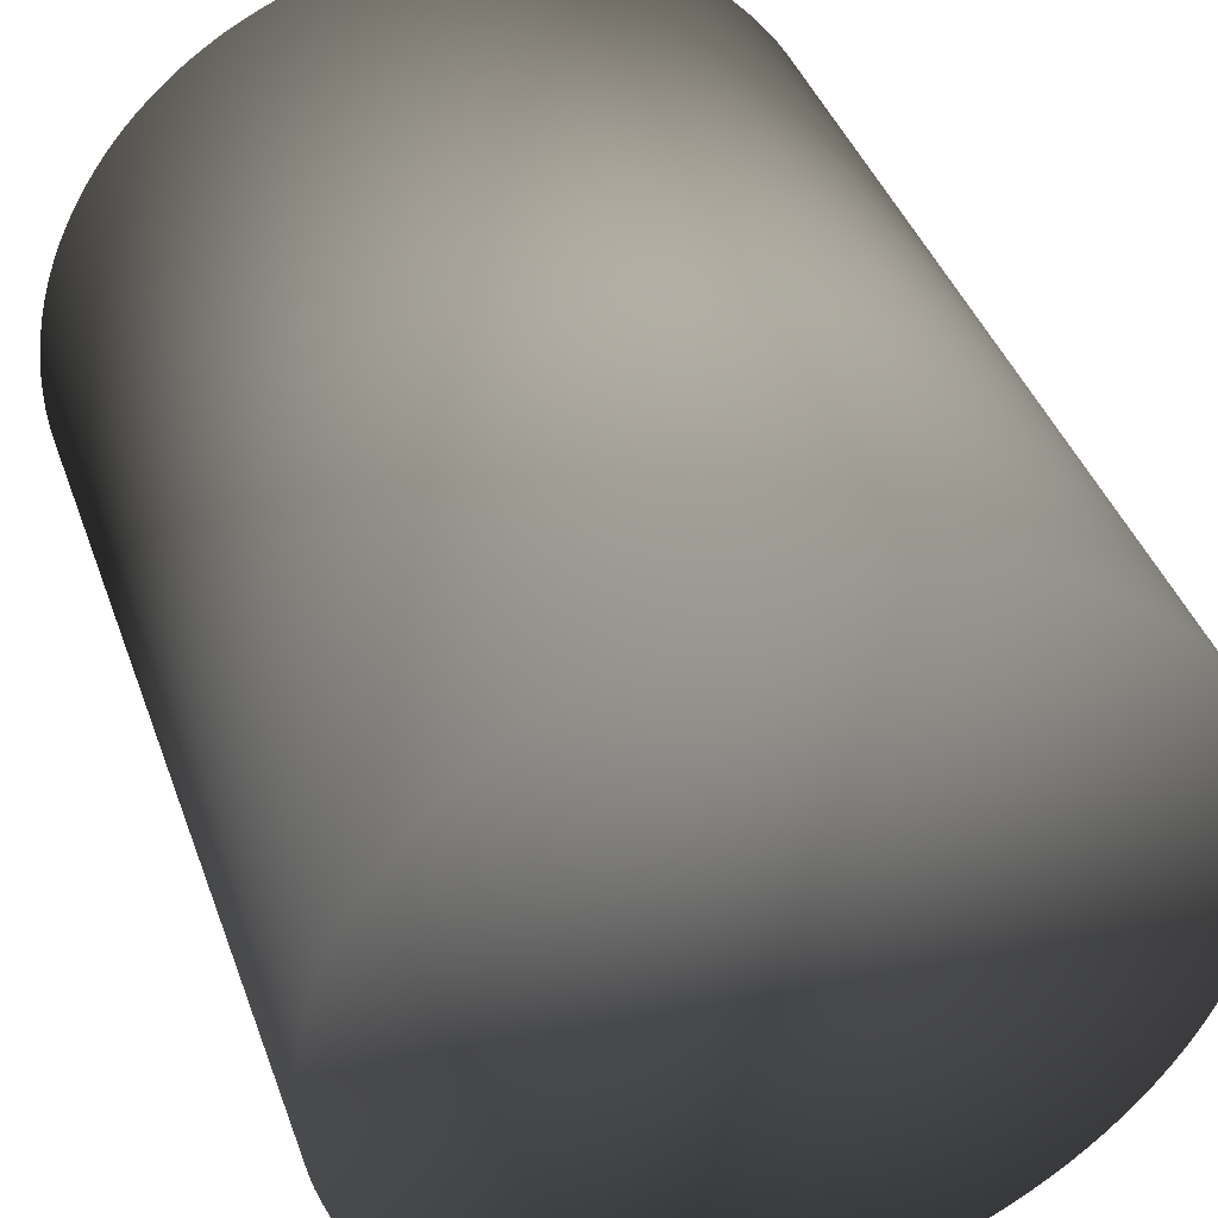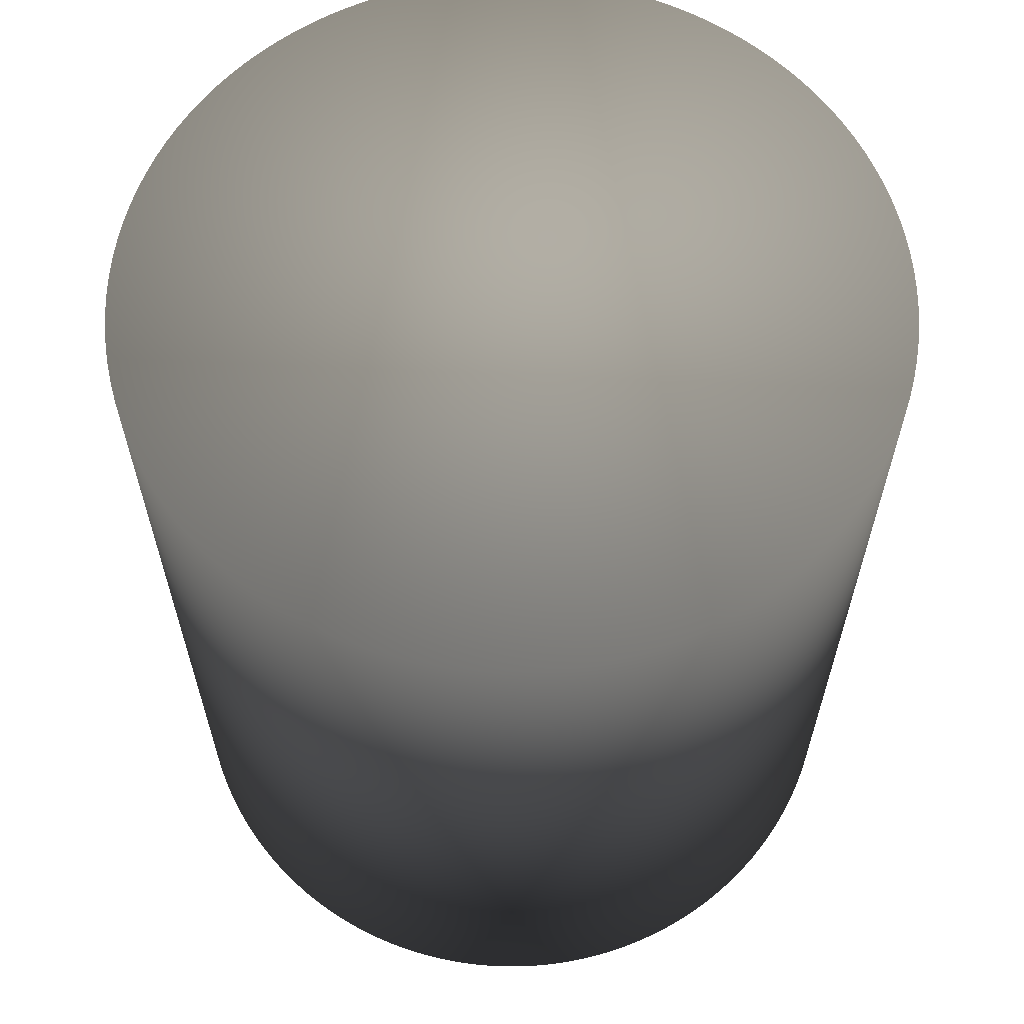
<metadata>
{"format":"obj","ext":"obj","renderer":"f3d","projection":"perspective","resolution":1024,"background":"white","views":[{"elev":41.2,"azim":161.1,"up":"+Y"},{"elev":62.8,"azim":-151.9,"up":"+Z"}]}
</metadata>
<code>
v -0.05 0 -0.0575 0.7529 0.7529 0.7529
v -0.05 0 0.0575 0.7529 0.7529 0.7529
v -0.04993 0.002617 -0.0575 0.7529 0.7529 0.7529
v -0.04993 0.002617 0.0575 0.7529 0.7529 0.7529
v -0.04973 0.005226 0.0575 0.7529 0.7529 0.7529
v -0.04973 0.005226 -0.0575 0.7529 0.7529 0.7529
v -0.04938 0.007822 -0.0575 0.7529 0.7529 0.7529
v -0.04938 0.007822 0.0575 0.7529 0.7529 0.7529
v -0.04891 0.0104 -0.0575 0.7529 0.7529 0.7529
v -0.04891 0.0104 0.0575 0.7529 0.7529 0.7529
v -0.0483 0.01294 -0.0575 0.7529 0.7529 0.7529
v -0.0483 0.01294 0.0575 0.7529 0.7529 0.7529
v -0.04755 0.01545 0.0575 0.7529 0.7529 0.7529
v -0.04755 0.01545 -0.0575 0.7529 0.7529 0.7529
v -0.04668 0.01792 -0.0575 0.7529 0.7529 0.7529
v -0.04668 0.01792 0.0575 0.7529 0.7529 0.7529
v -0.04568 0.02034 -0.0575 0.7529 0.7529 0.7529
v -0.04568 0.02034 0.0575 0.7529 0.7529 0.7529
v -0.04455 0.0227 -0.0575 0.7529 0.7529 0.7529
v -0.04455 0.0227 0.0575 0.7529 0.7529 0.7529
v -0.0433 0.025 -0.0575 0.7529 0.7529 0.7529
v -0.0433 0.025 0.0575 0.7529 0.7529 0.7529
v -0.04193 0.02723 -0.0575 0.7529 0.7529 0.7529
v -0.04193 0.02723 0.0575 0.7529 0.7529 0.7529
v -0.04045 0.02939 -0.0575 0.7529 0.7529 0.7529
v -0.04045 0.02939 0.0575 0.7529 0.7529 0.7529
v -0.03886 0.03147 -0.0575 0.7529 0.7529 0.7529
v -0.03886 0.03147 0.0575 0.7529 0.7529 0.7529
v -0.03716 0.03346 -0.0575 0.7529 0.7529 0.7529
v -0.03716 0.03346 0.0575 0.7529 0.7529 0.7529
v -0.03535 0.03535 -0.0575 0.7529 0.7529 0.7529
v -0.03535 0.03535 0.0575 0.7529 0.7529 0.7529
v -0.03346 0.03716 -0.0575 0.7529 0.7529 0.7529
v -0.03346 0.03716 0.0575 0.7529 0.7529 0.7529
v -0.03147 0.03886 0.0575 0.7529 0.7529 0.7529
v -0.03147 0.03886 -0.0575 0.7529 0.7529 0.7529
v -0.02939 0.04045 0.0575 0.7529 0.7529 0.7529
v -0.02939 0.04045 -0.0575 0.7529 0.7529 0.7529
v -0.02723 0.04193 0.0575 0.7529 0.7529 0.7529
v -0.02723 0.04193 -0.0575 0.7529 0.7529 0.7529
v -0.025 0.0433 -0.0575 0.7529 0.7529 0.7529
v -0.025 0.0433 0.0575 0.7529 0.7529 0.7529
v -0.0227 0.04455 -0.0575 0.7529 0.7529 0.7529
v -0.0227 0.04455 0.0575 0.7529 0.7529 0.7529
v -0.02034 0.04568 -0.0575 0.7529 0.7529 0.7529
v -0.02034 0.04568 0.0575 0.7529 0.7529 0.7529
v -0.01792 0.04668 0.0575 0.7529 0.7529 0.7529
v -0.01792 0.04668 -0.0575 0.7529 0.7529 0.7529
v -0.01545 0.04755 -0.0575 0.7529 0.7529 0.7529
v -0.01545 0.04755 0.0575 0.7529 0.7529 0.7529
v -0.01294 0.0483 0.0575 0.7529 0.7529 0.7529
v -0.01294 0.0483 -0.0575 0.7529 0.7529 0.7529
v -0.0104 0.04891 -0.0575 0.7529 0.7529 0.7529
v -0.0104 0.04891 0.0575 0.7529 0.7529 0.7529
v -0.007822 0.04938 -0.0575 0.7529 0.7529 0.7529
v -0.007822 0.04938 0.0575 0.7529 0.7529 0.7529
v -0.005226 0.04973 -0.0575 0.7529 0.7529 0.7529
v -0.005226 0.04973 0.0575 0.7529 0.7529 0.7529
v -0.002617 0.04993 0.0575 0.7529 0.7529 0.7529
v -0.002617 0.04993 -0.0575 0.7529 0.7529 0.7529
v 0 0.05 -0.0575 0.7529 0.7529 0.7529
v 0 0.05 0.0575 0.7529 0.7529 0.7529
v 0.002617 0.04993 0.0575 0.7529 0.7529 0.7529
v 0.002617 0.04993 -0.0575 0.7529 0.7529 0.7529
v 0.005226 0.04973 -0.0575 0.7529 0.7529 0.7529
v 0.005226 0.04973 0.0575 0.7529 0.7529 0.7529
v 0.007822 0.04938 -0.0575 0.7529 0.7529 0.7529
v 0.007822 0.04938 0.0575 0.7529 0.7529 0.7529
v 0.0104 0.04891 -0.0575 0.7529 0.7529 0.7529
v 0.0104 0.04891 0.0575 0.7529 0.7529 0.7529
v 0.01294 0.0483 -0.0575 0.7529 0.7529 0.7529
v 0.01294 0.0483 0.0575 0.7529 0.7529 0.7529
v 0.01545 0.04755 -0.0575 0.7529 0.7529 0.7529
v 0.01545 0.04755 0.0575 0.7529 0.7529 0.7529
v 0.01792 0.04668 0.0575 0.7529 0.7529 0.7529
v 0.01792 0.04668 -0.0575 0.7529 0.7529 0.7529
v 0.02034 0.04568 -0.0575 0.7529 0.7529 0.7529
v 0.02034 0.04568 0.0575 0.7529 0.7529 0.7529
v 0.0227 0.04455 -0.0575 0.7529 0.7529 0.7529
v 0.0227 0.04455 0.0575 0.7529 0.7529 0.7529
v 0.025 0.0433 0.0575 0.7529 0.7529 0.7529
v 0.025 0.0433 -0.0575 0.7529 0.7529 0.7529
v 0.02723 0.04193 -0.0575 0.7529 0.7529 0.7529
v 0.02723 0.04193 0.0575 0.7529 0.7529 0.7529
v 0.02939 0.04045 0.0575 0.7529 0.7529 0.7529
v 0.02939 0.04045 -0.0575 0.7529 0.7529 0.7529
v 0.03147 0.03886 -0.0575 0.7529 0.7529 0.7529
v 0.03147 0.03886 0.0575 0.7529 0.7529 0.7529
v 0.03346 0.03716 -0.0575 0.7529 0.7529 0.7529
v 0.03346 0.03716 0.0575 0.7529 0.7529 0.7529
v 0.03535 0.03535 -0.0575 0.7529 0.7529 0.7529
v 0.03535 0.03535 0.0575 0.7529 0.7529 0.7529
v 0.03716 0.03346 0.0575 0.7529 0.7529 0.7529
v 0.03716 0.03346 -0.0575 0.7529 0.7529 0.7529
v 0.03886 0.03147 -0.0575 0.7529 0.7529 0.7529
v 0.03886 0.03147 0.0575 0.7529 0.7529 0.7529
v 0.04045 0.02939 -0.0575 0.7529 0.7529 0.7529
v 0.04045 0.02939 0.0575 0.7529 0.7529 0.7529
v 0.04193 0.02723 0.0575 0.7529 0.7529 0.7529
v 0.04193 0.02723 -0.0575 0.7529 0.7529 0.7529
v 0.0433 0.025 -0.0575 0.7529 0.7529 0.7529
v 0.0433 0.025 0.0575 0.7529 0.7529 0.7529
v 0.04455 0.0227 0.0575 0.7529 0.7529 0.7529
v 0.04455 0.0227 -0.0575 0.7529 0.7529 0.7529
v 0.04568 0.02034 -0.0575 0.7529 0.7529 0.7529
v 0.04568 0.02034 0.0575 0.7529 0.7529 0.7529
v 0.04668 0.01792 0.0575 0.7529 0.7529 0.7529
v 0.04668 0.01792 -0.0575 0.7529 0.7529 0.7529
v 0.04755 0.01545 -0.0575 0.7529 0.7529 0.7529
v 0.04755 0.01545 0.0575 0.7529 0.7529 0.7529
v 0.0483 0.01294 0.0575 0.7529 0.7529 0.7529
v 0.0483 0.01294 -0.0575 0.7529 0.7529 0.7529
v 0.04891 0.0104 -0.0575 0.7529 0.7529 0.7529
v 0.04891 0.0104 0.0575 0.7529 0.7529 0.7529
v 0.04938 0.007822 0.0575 0.7529 0.7529 0.7529
v 0.04938 0.007822 -0.0575 0.7529 0.7529 0.7529
v 0.04973 0.005226 -0.0575 0.7529 0.7529 0.7529
v 0.04973 0.005226 0.0575 0.7529 0.7529 0.7529
v 0.04993 0.002617 -0.0575 0.7529 0.7529 0.7529
v 0.04993 0.002617 0.0575 0.7529 0.7529 0.7529
v 0.05 0 -0.0575 0.7529 0.7529 0.7529
v 0.05 0 0.0575 0.7529 0.7529 0.7529
v 0.04993 -0.002617 0.0575 0.7529 0.7529 0.7529
v 0.04993 -0.002617 -0.0575 0.7529 0.7529 0.7529
v 0.04973 -0.005226 -0.0575 0.7529 0.7529 0.7529
v 0.04973 -0.005226 0.0575 0.7529 0.7529 0.7529
v 0.04938 -0.007822 -0.0575 0.7529 0.7529 0.7529
v 0.04938 -0.007822 0.0575 0.7529 0.7529 0.7529
v 0.04891 -0.0104 -0.0575 0.7529 0.7529 0.7529
v 0.04891 -0.0104 0.0575 0.7529 0.7529 0.7529
v 0.0483 -0.01294 -0.0575 0.7529 0.7529 0.7529
v 0.0483 -0.01294 0.0575 0.7529 0.7529 0.7529
v 0.04755 -0.01545 -0.0575 0.7529 0.7529 0.7529
v 0.04755 -0.01545 0.0575 0.7529 0.7529 0.7529
v 0.04668 -0.01792 -0.0575 0.7529 0.7529 0.7529
v 0.04668 -0.01792 0.0575 0.7529 0.7529 0.7529
v 0.04568 -0.02034 -0.0575 0.7529 0.7529 0.7529
v 0.04568 -0.02034 0.0575 0.7529 0.7529 0.7529
v 0.04455 -0.0227 -0.0575 0.7529 0.7529 0.7529
v 0.04455 -0.0227 0.0575 0.7529 0.7529 0.7529
v 0.0433 -0.025 -0.0575 0.7529 0.7529 0.7529
v 0.0433 -0.025 0.0575 0.7529 0.7529 0.7529
v 0.04193 -0.02723 -0.0575 0.7529 0.7529 0.7529
v 0.04193 -0.02723 0.0575 0.7529 0.7529 0.7529
v 0.04045 -0.02939 0.0575 0.7529 0.7529 0.7529
v 0.04045 -0.02939 -0.0575 0.7529 0.7529 0.7529
v 0.03886 -0.03146 -0.0575 0.7529 0.7529 0.7529
v 0.03886 -0.03146 0.0575 0.7529 0.7529 0.7529
v 0.03716 -0.03346 0.0575 0.7529 0.7529 0.7529
v 0.03716 -0.03346 -0.0575 0.7529 0.7529 0.7529
v 0.03535 -0.03535 -0.0575 0.7529 0.7529 0.7529
v 0.03535 -0.03535 0.0575 0.7529 0.7529 0.7529
v 0.03346 -0.03716 -0.0575 0.7529 0.7529 0.7529
v 0.03346 -0.03716 0.0575 0.7529 0.7529 0.7529
v 0.03147 -0.03886 0.0575 0.7529 0.7529 0.7529
v 0.03147 -0.03886 -0.0575 0.7529 0.7529 0.7529
v 0.02939 -0.04045 -0.0575 0.7529 0.7529 0.7529
v 0.02939 -0.04045 0.0575 0.7529 0.7529 0.7529
v 0.02723 -0.04193 -0.0575 0.7529 0.7529 0.7529
v 0.02723 -0.04193 0.0575 0.7529 0.7529 0.7529
v 0.025 -0.0433 0.0575 0.7529 0.7529 0.7529
v 0.025 -0.0433 -0.0575 0.7529 0.7529 0.7529
v 0.0227 -0.04455 -0.0575 0.7529 0.7529 0.7529
v 0.0227 -0.04455 0.0575 0.7529 0.7529 0.7529
v 0.02034 -0.04568 -0.0575 0.7529 0.7529 0.7529
v 0.02034 -0.04568 0.0575 0.7529 0.7529 0.7529
v 0.01792 -0.04668 -0.0575 0.7529 0.7529 0.7529
v 0.01792 -0.04668 0.0575 0.7529 0.7529 0.7529
v 0.01545 -0.04755 -0.0575 0.7529 0.7529 0.7529
v 0.01545 -0.04755 0.0575 0.7529 0.7529 0.7529
v 0.01294 -0.0483 0.0575 0.7529 0.7529 0.7529
v 0.01294 -0.0483 -0.0575 0.7529 0.7529 0.7529
v 0.0104 -0.04891 -0.0575 0.7529 0.7529 0.7529
v 0.0104 -0.04891 0.0575 0.7529 0.7529 0.7529
v 0.007822 -0.04938 -0.0575 0.7529 0.7529 0.7529
v 0.007822 -0.04938 0.0575 0.7529 0.7529 0.7529
v 0.005226 -0.04973 -0.0575 0.7529 0.7529 0.7529
v 0.005226 -0.04973 0.0575 0.7529 0.7529 0.7529
v 0.002617 -0.04993 -0.0575 0.7529 0.7529 0.7529
v 0.002617 -0.04993 0.0575 0.7529 0.7529 0.7529
v 0 -0.05 -0.0575 0.7529 0.7529 0.7529
v 0 -0.05 0.0575 0.7529 0.7529 0.7529
v -0.002617 -0.04993 -0.0575 0.7529 0.7529 0.7529
v -0.002617 -0.04993 0.0575 0.7529 0.7529 0.7529
v -0.005226 -0.04973 -0.0575 0.7529 0.7529 0.7529
v -0.005226 -0.04973 0.0575 0.7529 0.7529 0.7529
v -0.007822 -0.04938 -0.0575 0.7529 0.7529 0.7529
v -0.007822 -0.04938 0.0575 0.7529 0.7529 0.7529
v -0.0104 -0.04891 -0.0575 0.7529 0.7529 0.7529
v -0.0104 -0.04891 0.0575 0.7529 0.7529 0.7529
v -0.01294 -0.0483 0.0575 0.7529 0.7529 0.7529
v -0.01294 -0.0483 -0.0575 0.7529 0.7529 0.7529
v -0.01545 -0.04755 -0.0575 0.7529 0.7529 0.7529
v -0.01545 -0.04755 0.0575 0.7529 0.7529 0.7529
v -0.01792 -0.04668 -0.0575 0.7529 0.7529 0.7529
v -0.01792 -0.04668 0.0575 0.7529 0.7529 0.7529
v -0.02034 -0.04568 -0.0575 0.7529 0.7529 0.7529
v -0.02034 -0.04568 0.0575 0.7529 0.7529 0.7529
v -0.0227 -0.04455 -0.0575 0.7529 0.7529 0.7529
v -0.0227 -0.04455 0.0575 0.7529 0.7529 0.7529
v -0.025 -0.0433 0.0575 0.7529 0.7529 0.7529
v -0.025 -0.0433 -0.0575 0.7529 0.7529 0.7529
v -0.02723 -0.04193 -0.0575 0.7529 0.7529 0.7529
v -0.02723 -0.04193 0.0575 0.7529 0.7529 0.7529
v -0.02939 -0.04045 0.0575 0.7529 0.7529 0.7529
v -0.02939 -0.04045 -0.0575 0.7529 0.7529 0.7529
v -0.03147 -0.03886 -0.0575 0.7529 0.7529 0.7529
v -0.03147 -0.03886 0.0575 0.7529 0.7529 0.7529
v -0.03346 -0.03716 -0.0575 0.7529 0.7529 0.7529
v -0.03346 -0.03716 0.0575 0.7529 0.7529 0.7529
v -0.03535 -0.03535 -0.0575 0.7529 0.7529 0.7529
v -0.03535 -0.03535 0.0575 0.7529 0.7529 0.7529
v -0.03716 -0.03346 0.0575 0.7529 0.7529 0.7529
v -0.03716 -0.03346 -0.0575 0.7529 0.7529 0.7529
v -0.03886 -0.03146 -0.0575 0.7529 0.7529 0.7529
v -0.03886 -0.03146 0.0575 0.7529 0.7529 0.7529
v -0.04045 -0.02939 -0.0575 0.7529 0.7529 0.7529
v -0.04045 -0.02939 0.0575 0.7529 0.7529 0.7529
v -0.04193 -0.02723 0.0575 0.7529 0.7529 0.7529
v -0.04193 -0.02723 -0.0575 0.7529 0.7529 0.7529
v -0.0433 -0.025 -0.0575 0.7529 0.7529 0.7529
v -0.0433 -0.025 0.0575 0.7529 0.7529 0.7529
v -0.04455 -0.0227 -0.0575 0.7529 0.7529 0.7529
v -0.04455 -0.0227 0.0575 0.7529 0.7529 0.7529
v -0.04568 -0.02034 0.0575 0.7529 0.7529 0.7529
v -0.04568 -0.02034 -0.0575 0.7529 0.7529 0.7529
v -0.04668 -0.01792 -0.0575 0.7529 0.7529 0.7529
v -0.04668 -0.01792 0.0575 0.7529 0.7529 0.7529
v -0.04755 -0.01545 -0.0575 0.7529 0.7529 0.7529
v -0.04755 -0.01545 0.0575 0.7529 0.7529 0.7529
v -0.0483 -0.01294 -0.0575 0.7529 0.7529 0.7529
v -0.0483 -0.01294 0.0575 0.7529 0.7529 0.7529
v -0.04891 -0.01039 0.0575 0.7529 0.7529 0.7529
v -0.04891 -0.0104 -0.0575 0.7529 0.7529 0.7529
v -0.04938 -0.007822 -0.0575 0.7529 0.7529 0.7529
v -0.04938 -0.007822 0.0575 0.7529 0.7529 0.7529
v -0.04973 -0.005226 0.0575 0.7529 0.7529 0.7529
v -0.04973 -0.005226 -0.0575 0.7529 0.7529 0.7529
v -0.04993 -0.002617 -0.0575 0.7529 0.7529 0.7529
v -0.04993 -0.002617 0.0575 0.7529 0.7529 0.7529
f 1 2 3
f 227 228 229
f 229 228 230
f 229 230 231
f 231 230 232
f 232 233 231
f 236 237 235
f 237 238 235
f 235 233 236
f 239 237 240
f 239 240 1
f 4 5 3
f 5 6 3
f 225 226 223
f 224 225 223
f 223 222 224
f 7 5 8
f 7 8 9
f 197 196 198
f 197 198 199
f 191 192 189
f 190 191 189
f 195 194 196
f 193 191 194
f 192 191 193
f 193 194 195
f 213 214 211
f 212 213 211
f 211 210 212
f 19 18 20
f 19 20 21
f 9 10 11
f 11 10 12
f 12 13 11
f 15 13 16
f 17 16 18
f 215 213 216
f 217 216 218
f 218 219 217
f 221 219 222
f 13 14 11
f 14 13 15
f 15 16 17
f 21 22 23
f 23 22 24
f 207 205 208
f 206 205 207
f 209 208 210
f 204 205 203
f 203 201 204
f 200 201 199
f 201 202 199
f 21 20 22
f 17 18 19
f 214 213 215
f 209 210 211
f 207 208 209
f 205 206 203
f 202 201 203
f 199 198 200
f 195 196 197
f 9 8 10
f 221 222 223
f 226 225 227
f 220 219 221
f 219 220 217
f 215 216 217
f 6 5 7
f 227 225 228
f 233 234 231
f 234 233 235
f 238 237 239
f 3 2 4
f 1 240 2
f 137 138 139
f 139 138 140
f 139 140 141
f 141 142 143
f 143 142 144
f 144 145 143
f 145 146 143
f 149 150 147
f 148 149 147
f 147 145 148
f 151 149 152
f 151 152 153
f 133 134 135
f 135 134 136
f 135 136 137
f 163 161 164
f 163 164 165
f 161 162 159
f 160 161 159
f 157 158 159
f 157 155 158
f 156 155 157
f 131 132 133
f 131 130 132
f 106 107 105
f 107 108 105
f 181 182 183
f 183 182 184
f 183 184 185
f 185 186 187
f 187 186 188
f 187 188 189
f 189 188 190
f 185 184 186
f 179 178 180
f 179 180 181
f 177 178 179
f 175 176 177
f 173 174 175
f 173 171 174
f 172 171 173
f 167 168 169
f 169 168 170
f 167 166 168
f 165 166 167
f 119 120 121
f 121 120 122
f 122 123 121
f 123 124 121
f 125 126 127
f 125 123 126
f 127 128 129
f 129 128 130
f 124 123 125
f 109 107 110
f 110 111 109
f 111 112 109
f 115 116 113
f 114 115 113
f 113 111 114
f 117 115 118
f 117 118 119
f 116 115 117
f 112 111 113
f 119 118 120
f 171 172 169
f 177 176 178
f 181 180 182
f 108 107 109
f 127 126 128
f 129 130 131
f 155 156 153
f 165 164 166
f 162 161 163
f 159 158 160
f 154 155 153
f 170 171 169
f 175 174 176
f 133 132 134
f 153 152 154
f 150 149 151
f 146 145 147
f 141 140 142
f 137 136 138
f 83 81 84
f 84 85 83
f 85 86 83
f 81 82 79
f 80 81 79
f 79 78 80
f 95 93 96
f 95 96 97
f 93 94 91
f 92 93 91
f 91 90 92
f 89 88 90
f 87 88 89
f 52 51 53
f 53 51 54
f 53 54 55
f 55 54 56
f 57 56 58
f 58 59 57
f 61 59 62
f 62 63 61
f 63 64 61
f 76 75 77
f 77 75 78
f 74 75 73
f 73 72 74
f 71 70 72
f 69 70 71
f 65 66 67
f 67 66 68
f 98 99 97
f 99 100 97
f 103 104 101
f 102 103 101
f 101 99 102
f 105 103 106
f 35 36 33
f 34 35 33
f 33 32 34
f 37 39 38
f 37 38 36
f 41 39 42
f 41 42 43
f 43 42 44
f 45 44 46
f 46 47 45
f 49 47 50
f 50 51 49
f 29 30 31
f 31 30 32
f 27 26 28
f 27 28 29
f 25 26 27
f 23 24 25
f 25 24 26
f 29 28 30
f 48 47 49
f 31 32 33
f 35 37 36
f 104 103 105
f 39 40 38
f 40 39 41
f 100 99 101
f 65 63 66
f 67 68 69
f 69 68 70
f 71 72 73
f 75 76 73
f 64 63 65
f 60 59 61
f 51 52 49
f 87 85 88
f 89 90 91
f 47 48 45
f 43 44 45
f 97 96 98
f 94 93 95
f 77 78 79
f 59 60 57
f 55 56 57
f 86 85 87
f 82 81 83
f 148 145 84
f 81 148 84
f 78 152 80
f 152 149 80
f 233 232 237
f 236 233 237
f 237 232 240
f 232 230 240
f 240 230 2
f 230 228 2
f 2 228 4
f 228 225 4
f 4 225 5
f 136 134 96
f 93 136 96
f 90 140 92
f 142 140 90
f 88 142 90
f 54 176 56
f 176 174 56
f 56 174 58
f 58 171 59
f 171 170 59
f 59 170 62
f 75 154 78
f 155 154 75
f 74 155 75
f 72 158 74
f 160 158 72
f 70 160 72
f 66 164 68
f 164 161 68
f 68 161 70
f 224 222 8
f 5 224 8
f 132 130 99
f 98 132 99
f 102 128 103
f 128 126 103
f 103 126 106
f 32 198 34
f 198 196 34
f 191 190 39
f 37 191 39
f 194 191 37
f 35 194 37
f 196 194 35
f 39 190 42
f 42 188 44
f 190 188 42
f 188 186 44
f 44 186 46
f 46 184 47
f 186 184 46
f 184 182 47
f 47 182 50
f 50 180 51
f 180 178 51
f 168 166 63
f 63 166 66
f 212 210 20
f 18 212 20
f 12 218 13
f 218 216 13
f 13 216 16
f 216 213 16
f 16 213 18
f 219 218 12
f 10 219 12
f 222 219 10
f 123 122 107
f 107 122 110
f 30 200 32
f 201 200 30
f 28 201 30
f 204 201 28
f 26 204 28
f 111 118 114
f 120 118 111
f 115 114 118
f 22 208 24
f 208 205 24
f 24 205 26
f 210 208 22
f 205 204 26
f 110 120 111
f 122 120 110
f 20 210 22
f 213 212 18
f 182 180 50
f 200 198 32
f 34 196 35
f 106 123 107
f 126 123 106
f 130 128 102
f 134 132 98
f 99 130 102
f 8 222 10
f 166 164 66
f 161 160 70
f 158 155 74
f 62 168 63
f 170 168 62
f 174 171 58
f 178 176 54
f 51 178 54
f 85 144 88
f 92 138 93
f 138 136 93
f 96 134 98
f 225 224 5
f 154 152 78
f 80 149 81
f 84 145 85
f 149 148 81
f 145 144 85
f 144 142 88
f 140 138 92
f 1 3 137
f 139 1 137
f 141 239 139
f 238 239 141
f 143 238 141
f 146 235 143
f 234 235 146
f 147 234 146
f 231 234 147
f 150 231 147
f 86 55 83
f 55 57 83
f 83 57 82
f 57 60 82
f 82 60 79
f 153 227 151
f 227 229 151
f 151 229 150
f 3 6 135
f 135 6 133
f 97 43 95
f 43 45 95
f 95 45 94
f 45 48 94
f 94 48 91
f 89 52 87
f 52 53 87
f 87 53 86
f 61 64 77
f 79 61 77
f 77 64 76
f 67 69 71
f 73 67 71
f 65 67 73
f 76 65 73
f 165 215 163
f 215 217 163
f 163 217 162
f 217 220 162
f 162 220 159
f 220 221 159
f 159 221 157
f 157 223 156
f 223 226 156
f 156 226 153
f 7 9 131
f 133 7 131
f 100 41 97
f 40 41 100
f 101 40 100
f 38 40 101
f 104 38 101
f 108 33 105
f 33 36 105
f 105 36 104
f 197 199 181
f 183 197 181
f 185 195 183
f 193 195 185
f 187 193 185
f 189 192 187
f 192 193 187
f 179 202 177
f 202 203 177
f 177 203 175
f 203 206 175
f 175 206 173
f 173 207 172
f 207 209 172
f 172 209 169
f 209 211 169
f 169 211 167
f 167 214 165
f 211 214 167
f 19 21 119
f 121 19 119
f 124 17 121
f 15 17 124
f 125 15 124
f 14 15 125
f 127 14 125
f 11 14 127
f 129 11 127
f 9 11 129
f 112 29 109
f 29 31 109
f 109 31 108
f 25 27 113
f 116 25 113
f 117 23 116
f 21 23 117
f 23 25 116
f 113 27 112
f 27 29 112
f 17 19 121
f 119 21 117
f 206 207 173
f 199 202 179
f 195 197 183
f 181 199 179
f 31 33 108
f 36 38 104
f 131 9 129
f 221 223 157
f 214 215 165
f 64 65 76
f 49 52 89
f 91 49 89
f 48 49 91
f 41 43 97
f 6 7 133
f 226 227 153
f 60 61 79
f 53 55 86
f 229 231 150
f 235 238 143
f 239 1 139
f 137 3 135

</code>
